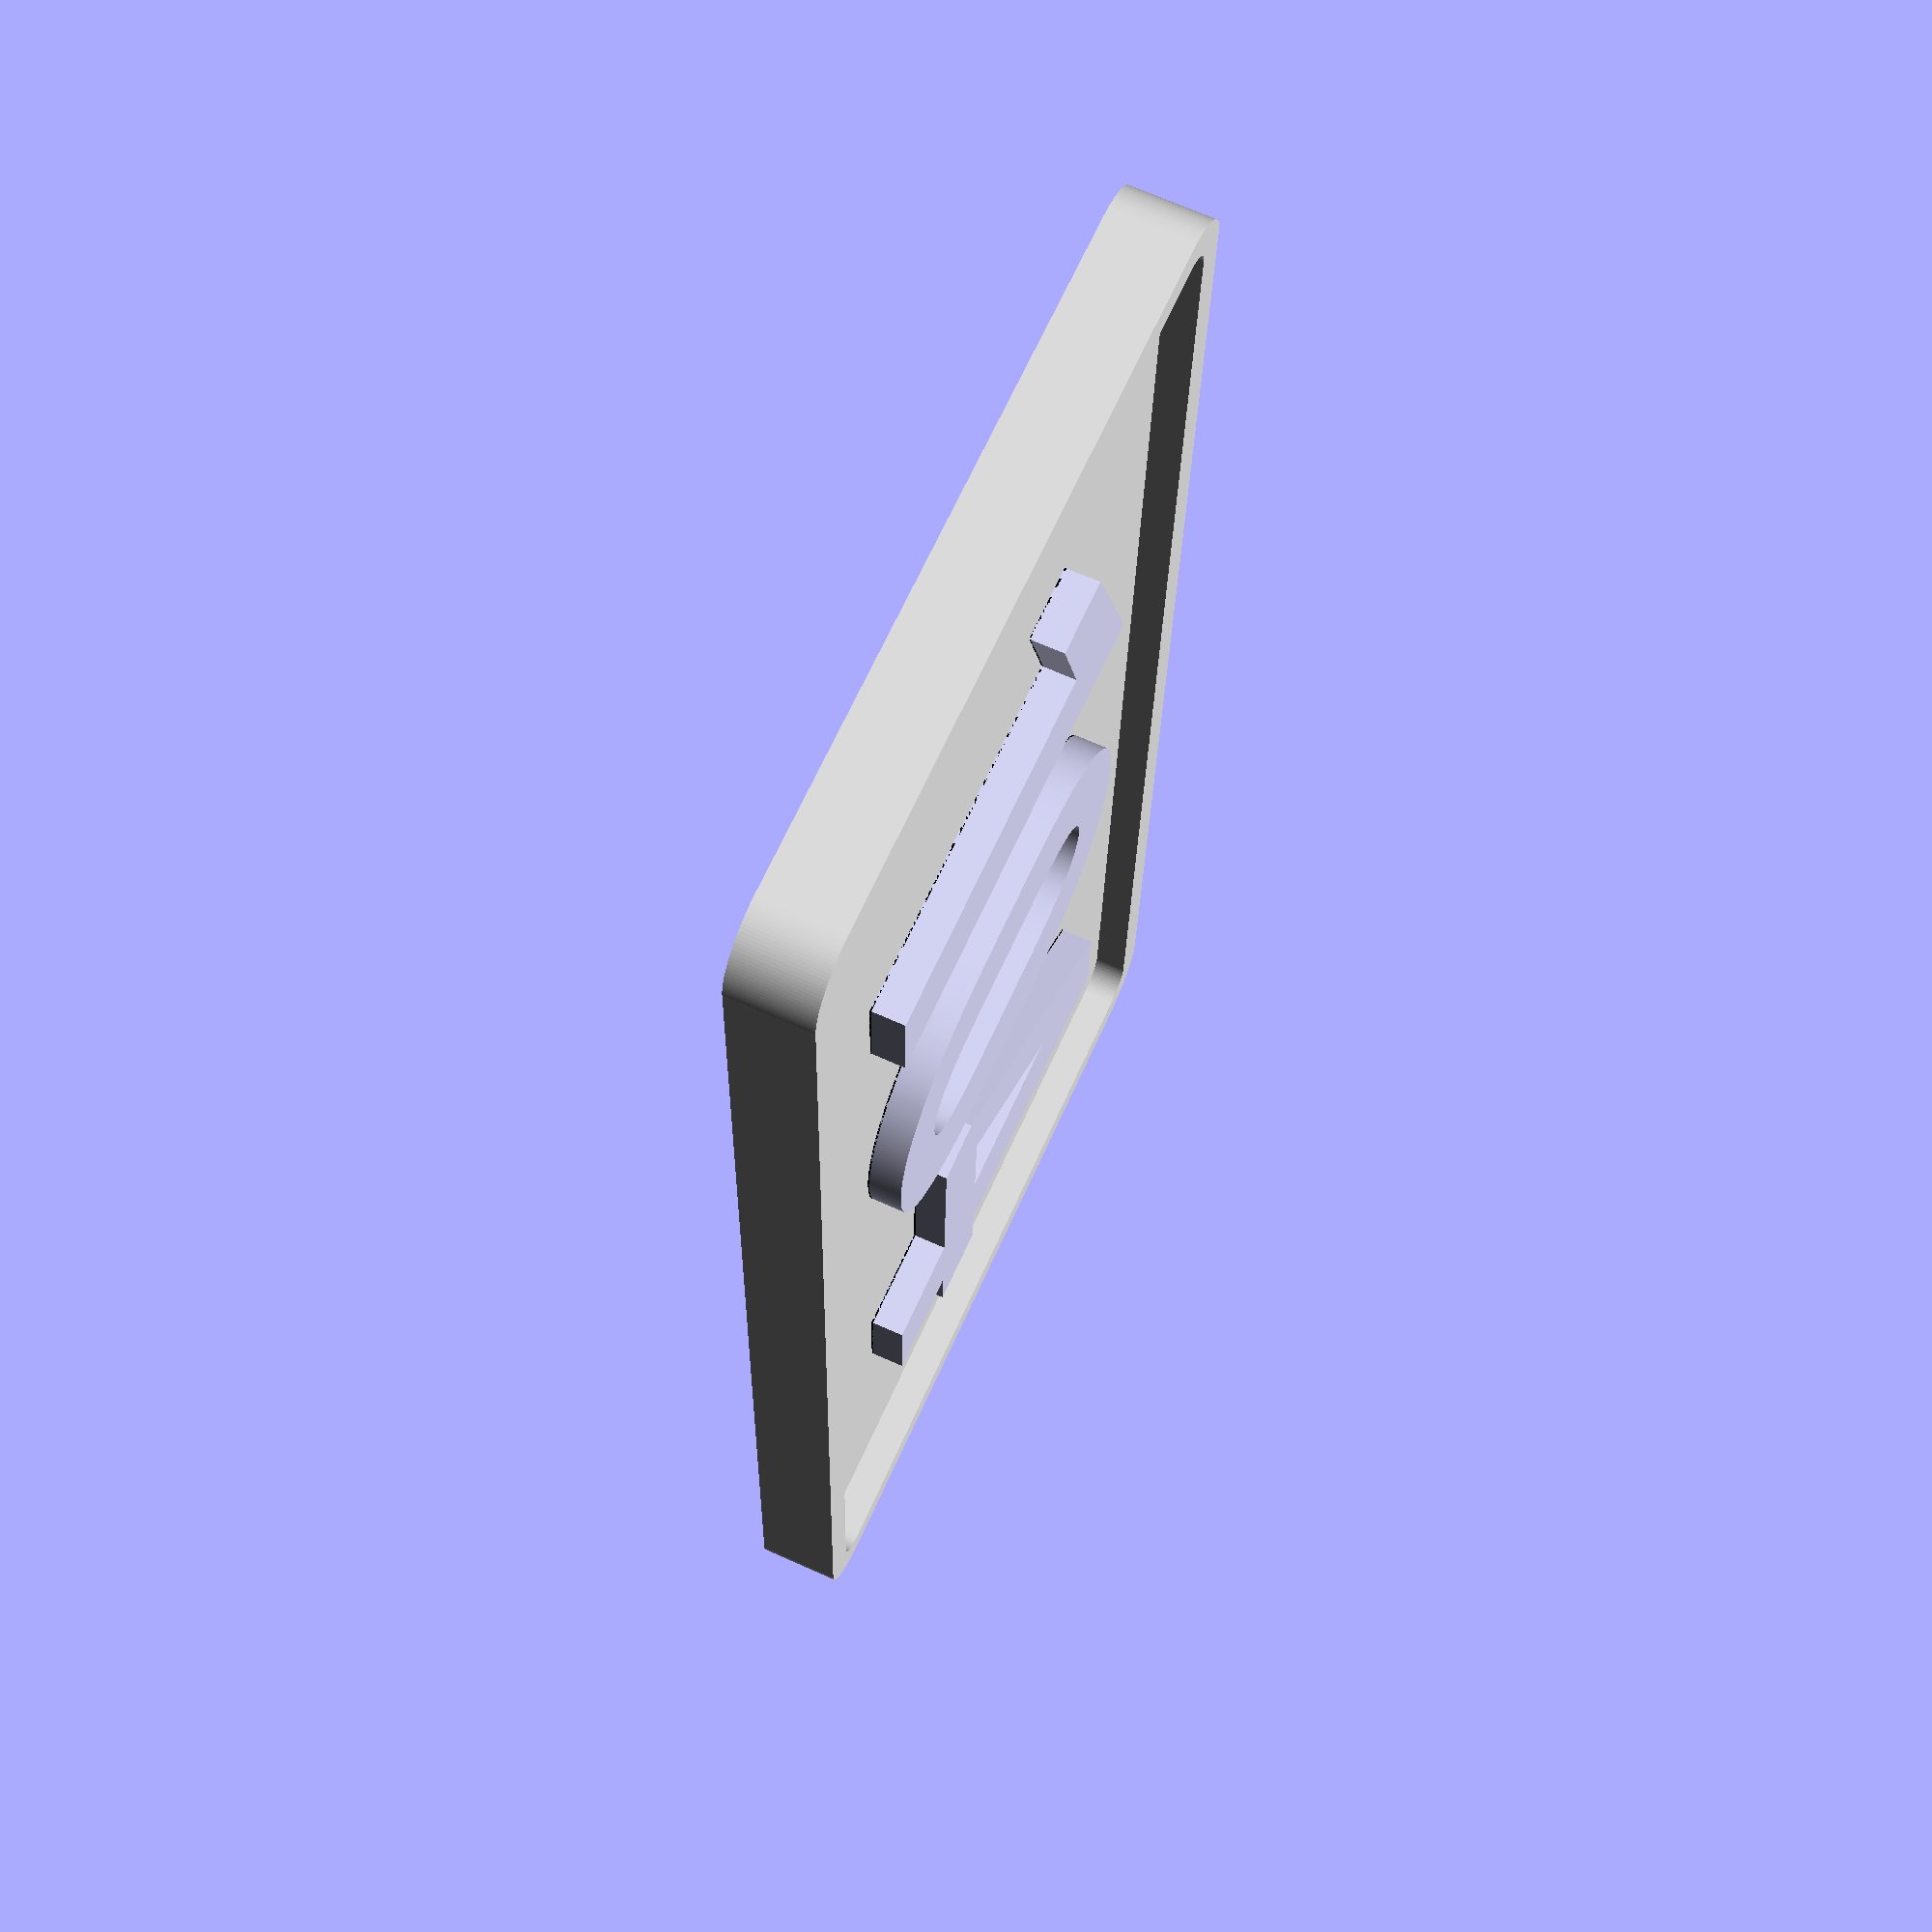
<openscad>
$fa = 1;
$fs = 0.2;

width = 100;
height = 50;
thickness = 5;
fillet_r = 4;
padding = 2;

number_height = 2;
change = 0.1;

font_size = 30;

module filleted_rectangle(l, b, r) {
    hull() {
        translate(v = [r,   r,   0]) circle(r = r);
        translate(v = [l-r, r,   0]) circle(r = r);
        translate(v = [l-r, b-r, 0]) circle(r = r);
        translate(v = [r,   b-r, 0]) circle(r = r);
    }
}

color([0.9, 0.9, 0.9])
difference() {
    linear_extrude(height = thickness) 
    filleted_rectangle(l = width, b = height, r = fillet_r);
    translate(v = [padding, padding, thickness-number_height]){
        linear_extrude(height = number_height + change) {
            filleted_rectangle(l = width - 2*padding, b = height- 2*padding, r = fillet_r-padding);
        }
    }
}
translate(v = [width/2, height/2, thickness-number_height]){
    linear_extrude(height = number_height + change) {
        text("104",
            font = "Roboto:style=Bold",
            size = font_size,
            halign="center",
            valign="center");
    } 
} 

// simulate colored inside
color([0,0,0])
translate(v = [width/2, height/2, thickness-number_height]){
    linear_extrude(height = change) {
        text("104",
            font = "Roboto:style=Bold",
            size = 30,
            halign="center",
            valign="center");
    } 
} 
</openscad>
<views>
elev=111.6 azim=272.2 roll=245.8 proj=p view=solid
</views>
